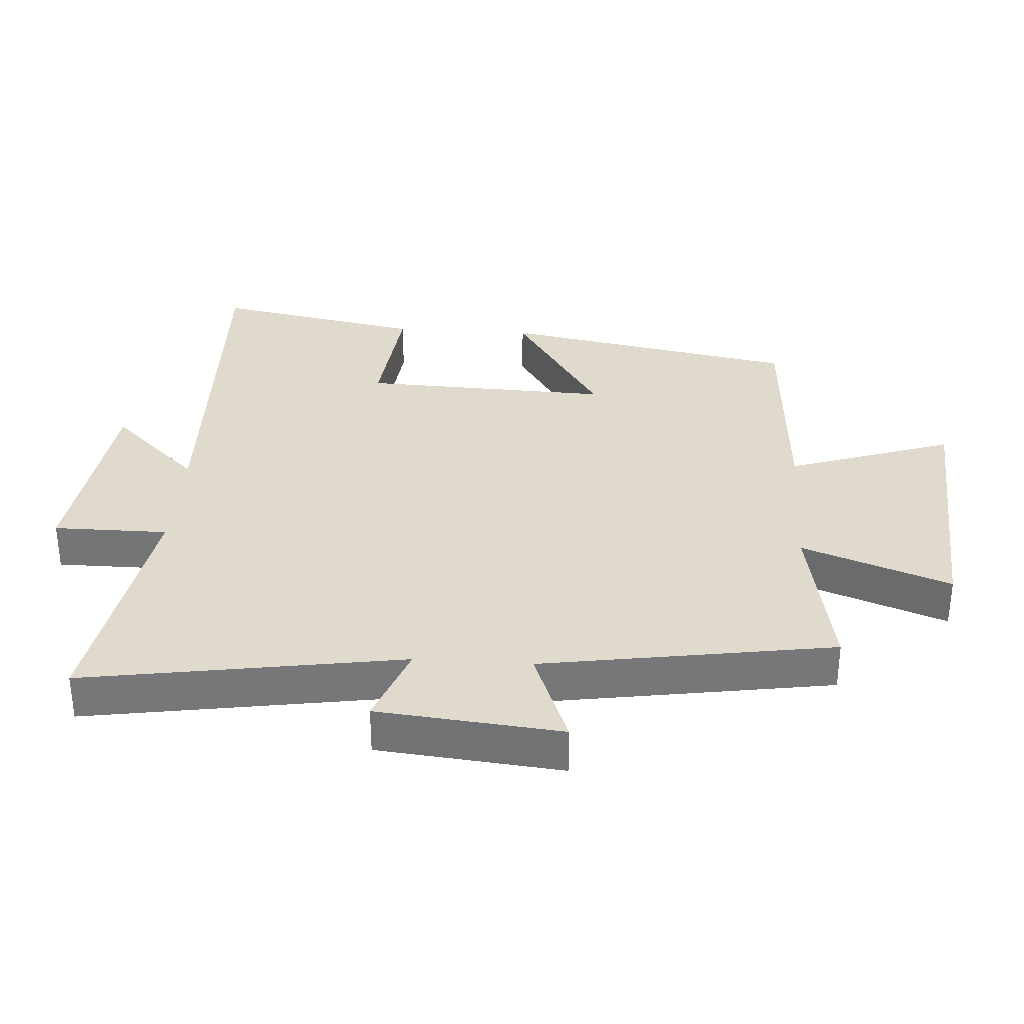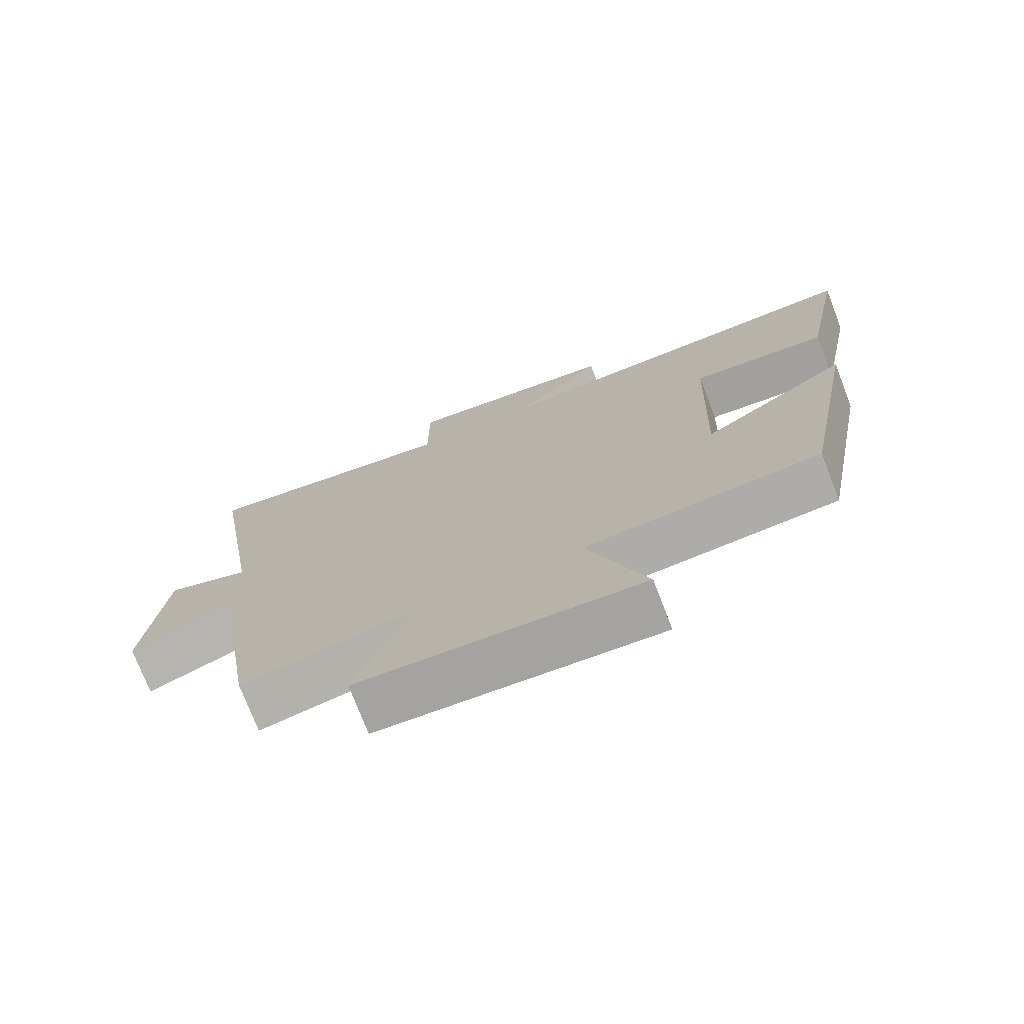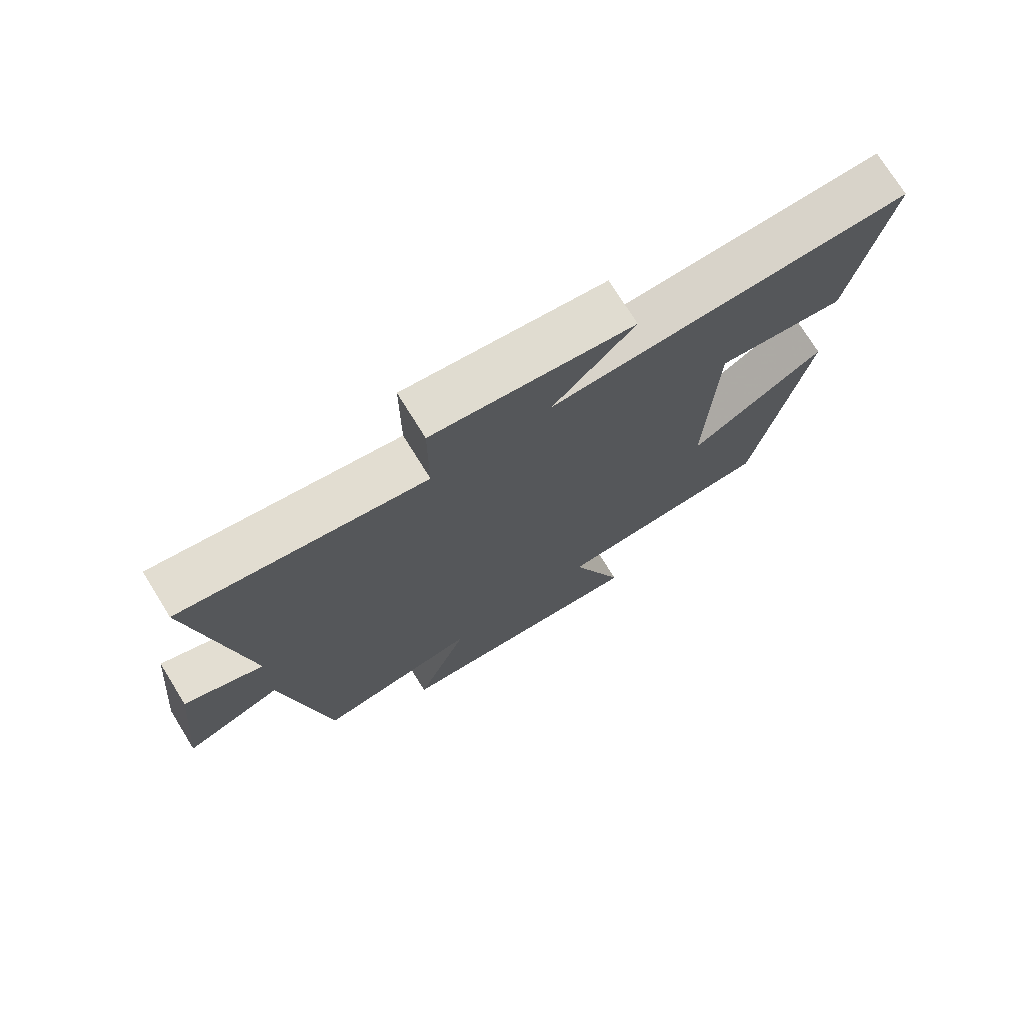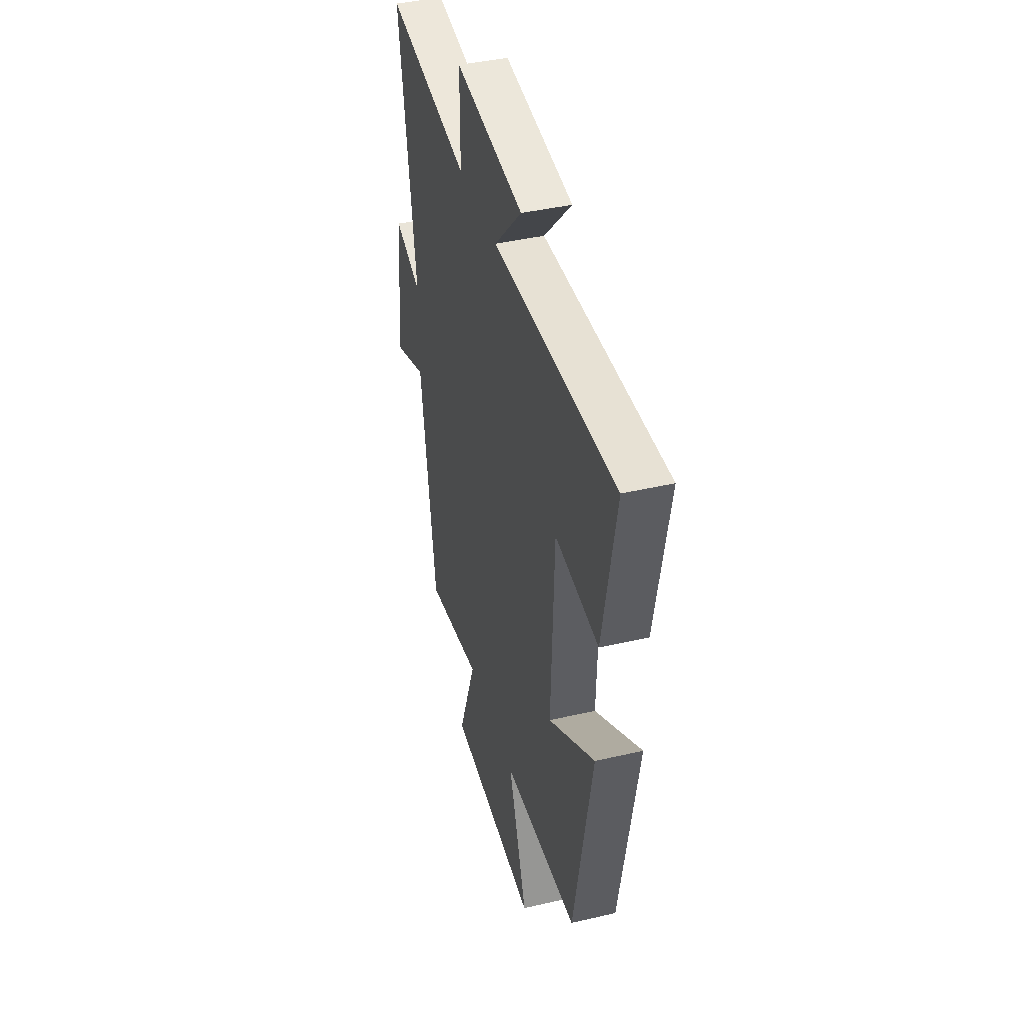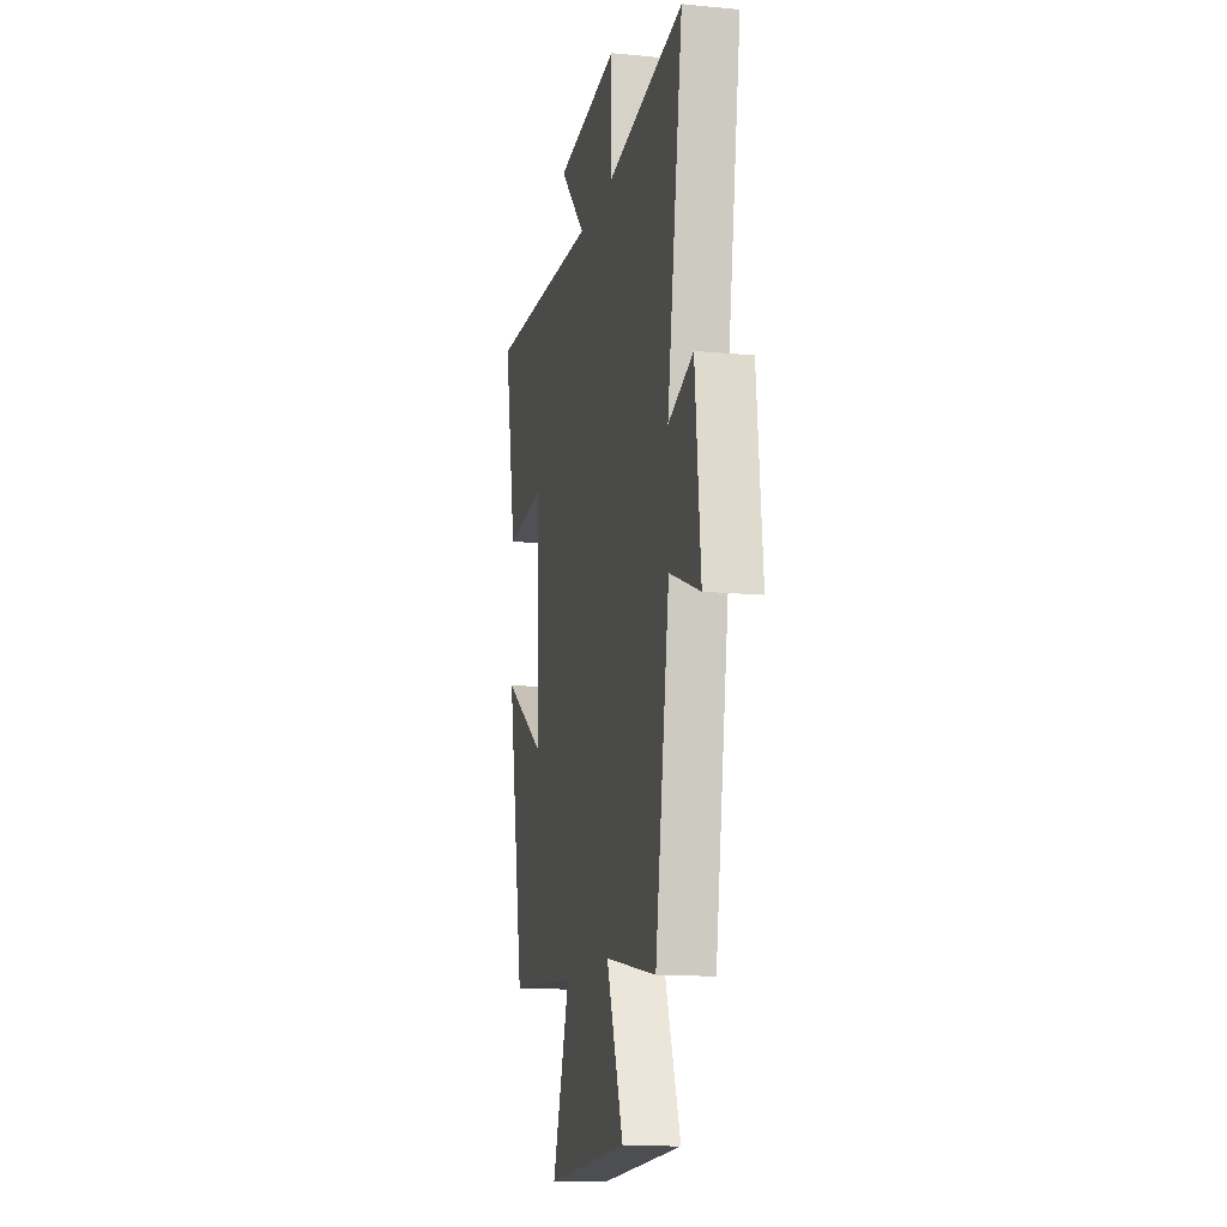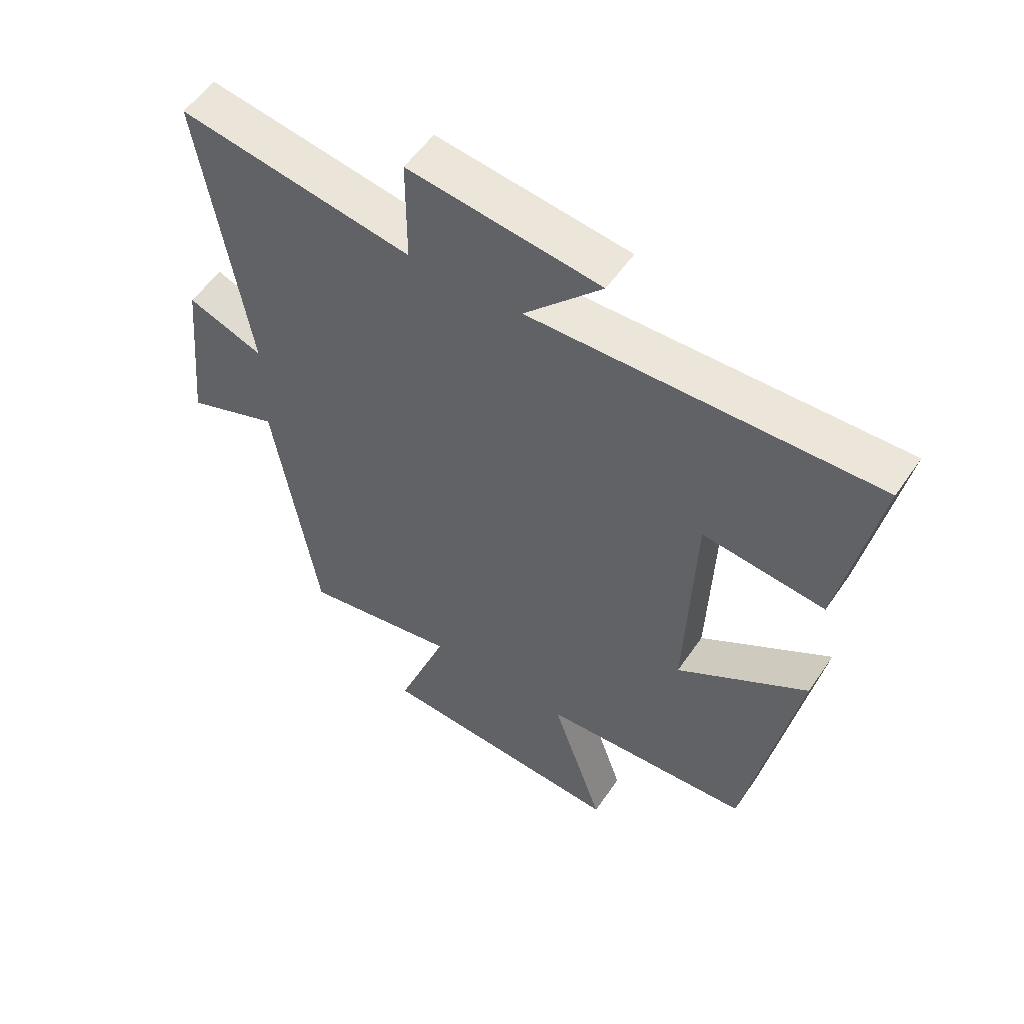
<metadata>
{"format":"obj","ext":"obj","renderer":"f3d","projection":"perspective","resolution":1024,"background":"white","views":[{"elev":33.1,"azim":93.8,"up":"+Y"},{"elev":-74.9,"azim":-158.8,"up":"+Z"},{"elev":74.1,"azim":148.2,"up":"+Z"},{"elev":41.6,"azim":-105.7,"up":"+Z"},{"elev":-13.5,"azim":77.7,"up":"+Z"},{"elev":54.9,"azim":-146.3,"up":"+Z"}]}
</metadata>
<code>
v 0.578 0.07 0.563
v 0.5 0.07 0.076
v 0.625 0.07 0.123
v 0.653 0.07 -0.159
v 0.5 0.07 -0.1
v 0.429 0.07 -0.547
v 0.172 0.07 -0.5
v 0.256 0.07 -0.727
v -0.156 0.07 -0.753
v -0.07 0.07 -0.5
v -0.416 0.07 -0.477
v -0.5 0.07 -0.022
v -0.285 0.07 -0.16
v -0.299 0.07 0.22
v -0.5 0.07 0.198
v -0.561 0.07 0.518
v 0.006 0.07 0.5
v -0.122 0.07 0.635
v 0.194 0.07 0.675
v 0.194 0.07 0.5
v 0.578 0 0.563
v 0.5 0 0.076
v 0.625 0 0.123
v 0.653 0 -0.159
v 0.5 0 -0.1
v 0.429 0 -0.547
v 0.172 0 -0.5
v 0.256 0 -0.727
v -0.156 0 -0.753
v -0.07 0 -0.5
v -0.416 0 -0.477
v -0.5 0 -0.022
v -0.285 0 -0.16
v -0.299 0 0.22
v -0.5 0 0.198
v -0.561 0 0.518
v 0.006 0 0.5
v -0.122 0 0.635
v 0.194 0 0.675
v 0.194 0 0.5
f 17 18 19 20
f 14 15 16 17
f 13 14 17 20
f 10 11 12 13
f 20 1 2
f 13 20 2
f 10 13 2
f 7 8 9 10
f 5 6 7
f 10 2 3
f 7 10 3
f 5 7 3
f 3 4 5
f 40 39 38 37
f 37 36 35 34
f 40 37 34 33
f 33 32 31 30
f 22 21 40
f 22 40 33
f 22 33 30
f 30 29 28 27
f 27 26 25
f 23 22 30
f 23 30 27
f 23 27 25
f 25 24 23
f 1 21 22 2
f 2 22 23 3
f 3 23 24 4
f 4 24 25 5
f 5 25 26 6
f 6 26 27 7
f 7 27 28 8
f 8 28 29 9
f 9 29 30 10
f 10 30 31 11
f 11 31 32 12
f 12 32 33 13
f 13 33 34 14
f 14 34 35 15
f 15 35 36 16
f 16 36 37 17
f 17 37 38 18
f 18 38 39 19
f 19 39 40 20
f 20 40 21 1

</code>
